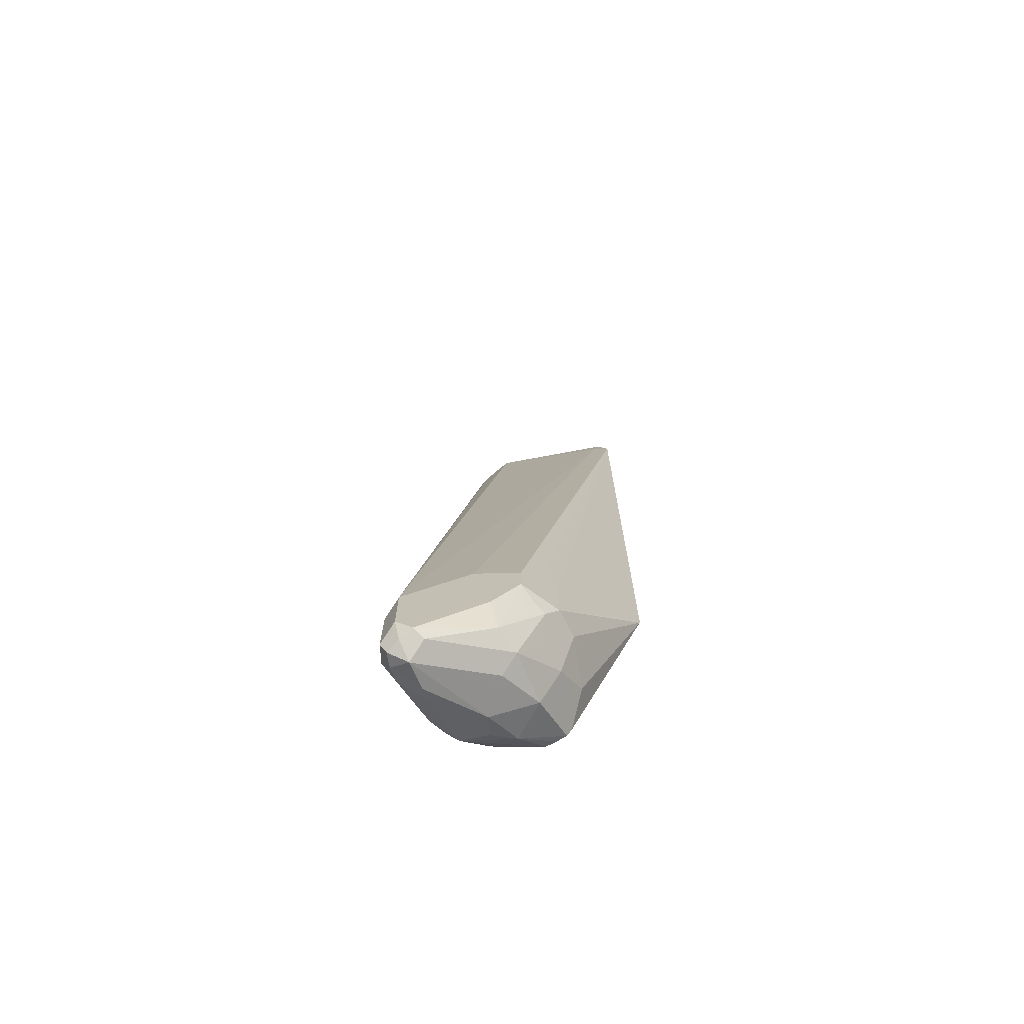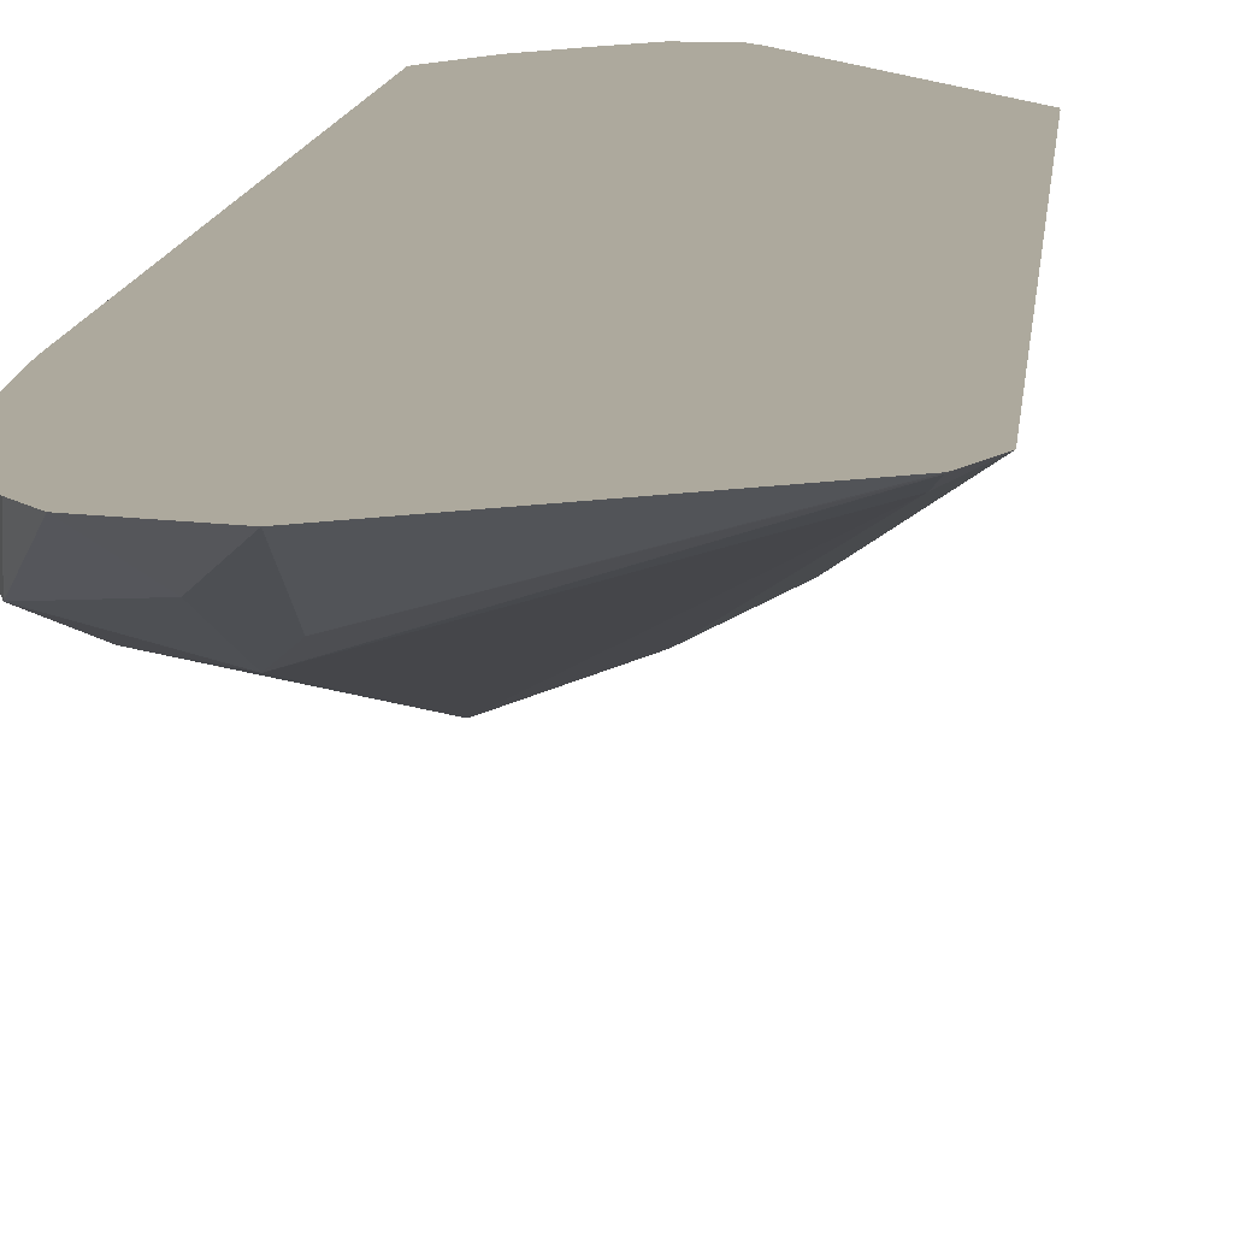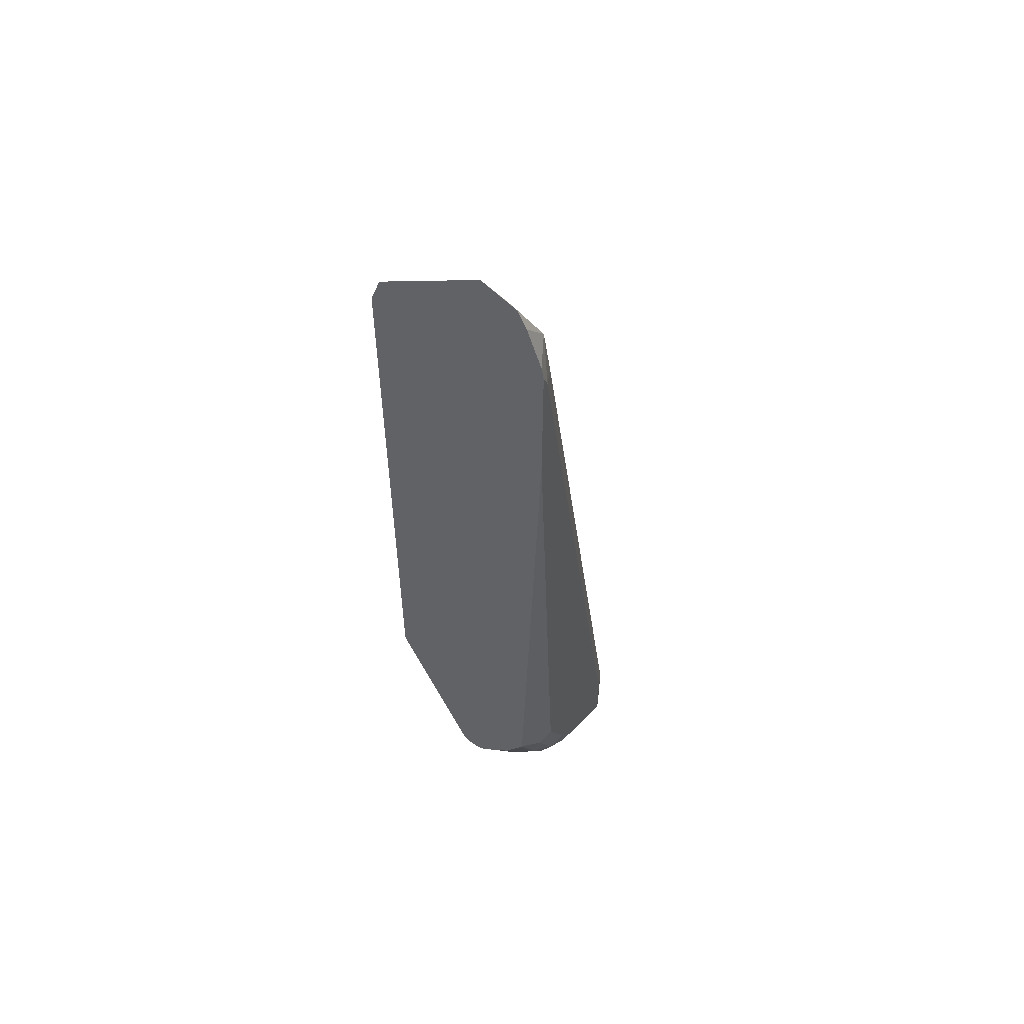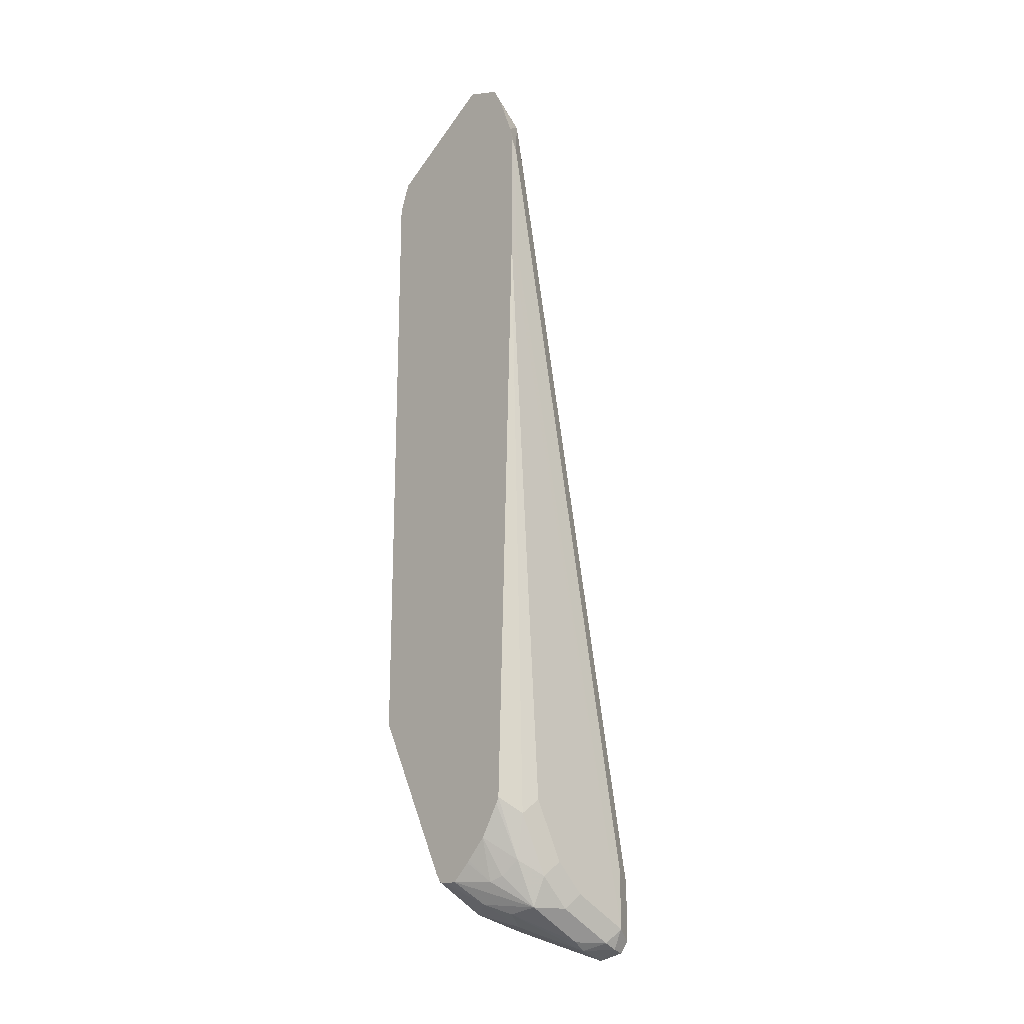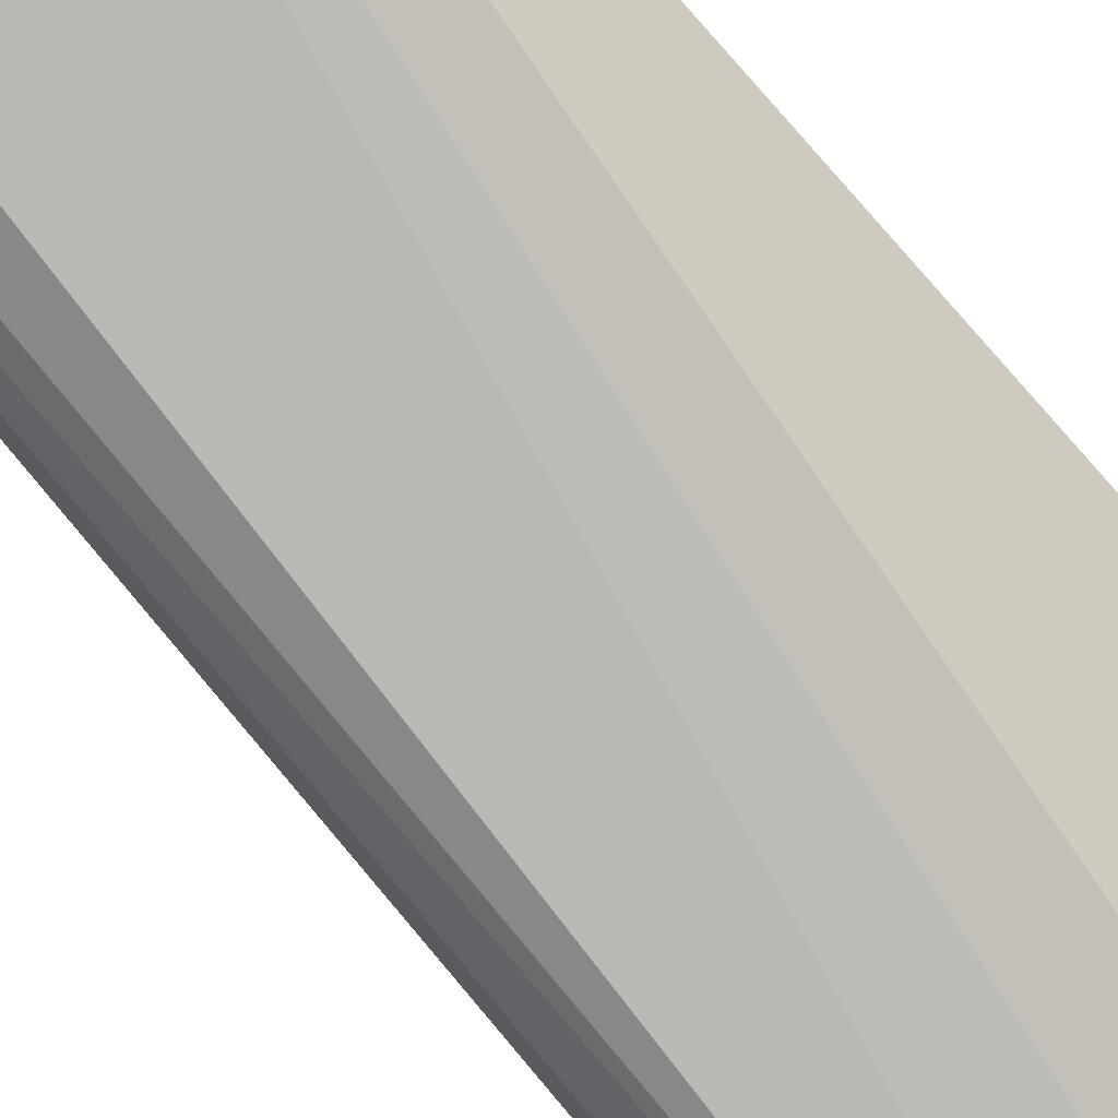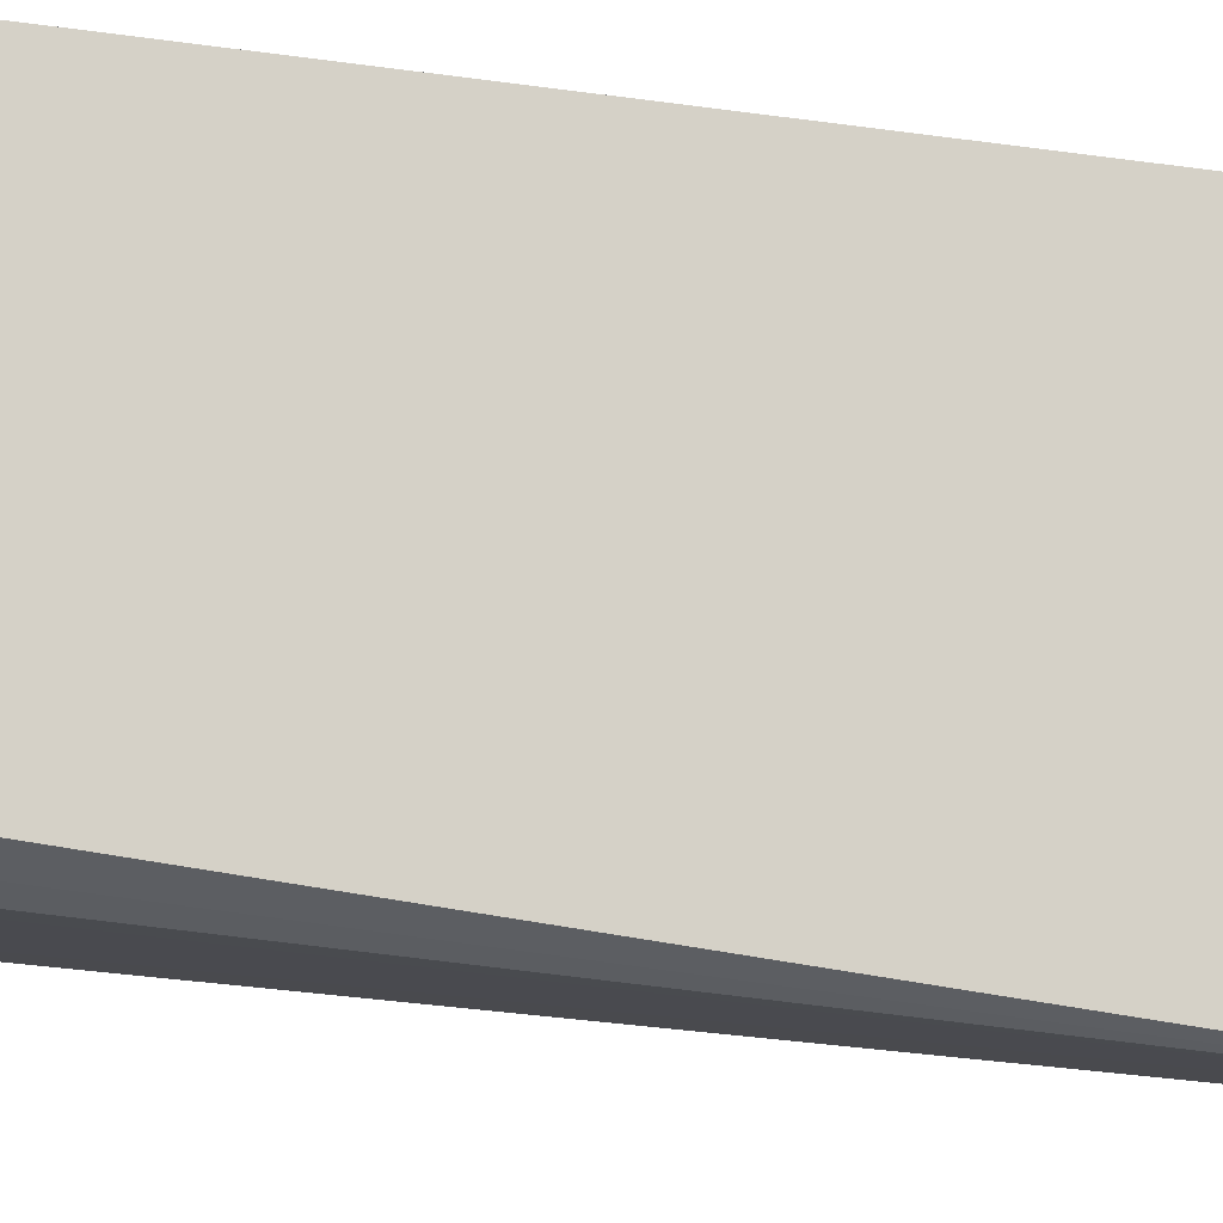
<metadata>
{"format":"obj","ext":"obj","renderer":"f3d","projection":"perspective","resolution":1024,"background":"white","views":[{"elev":-72.0,"azim":-152.5,"up":"+Y"},{"elev":8.9,"azim":-176.4,"up":"+Z"},{"elev":55.8,"azim":34.0,"up":"+Y"},{"elev":-20.2,"azim":46.4,"up":"+Y"},{"elev":-64.9,"azim":-140.1,"up":"+Z"},{"elev":78.8,"azim":97.3,"up":"+Z"}]}
</metadata>
<code>
v 0.1012 0.3521 -0.8008
v 0.1012 0.343 -0.8054
v 0.09944 0.3614 -0.8008
v 0.1012 0.2594 -0.8008
v 0.1008 0.3426 -0.8062
v 0.0907 0.3729 -0.8163
v 0.1012 0.2624 -0.8054
v 0.1008 -0.2015 -0.907
v 0.08835 0.3907 -0.8008
v 0.08799 -0.1612 -0.8008
v 0.09573 -0.1713 -0.8163
v 0.1008 -0.1612 -0.8264
v 0.1008 -0.2015 -0.8465
v 0.1008 -0.2217 -0.8667
v 0.1008 -0.2418 -0.907
v 0.09405 0.3359 -0.8196
v 0.09405 -0.2082 -0.9204
v 0.06045 0.3627 -0.8264
v 0.06718 0.3896 -0.8129
v 0.08132 0.4038 -0.8008
v 0.08061 -0.2015 -0.9271
v 0.08061 0.3426 -0.8264
v 0.086 -0.1652 -0.8008
v 0.08733 -0.2015 -0.8196
v 0.09573 -0.2116 -0.8364
v 0.09573 -0.2318 -0.8566
v 0.09573 -0.2519 -0.8969
v 0.09405 -0.2553 -0.907
v 0.0907 -0.2569 -0.917
v 0.09405 -0.2485 -0.9204
v -0.02015 0.3426 -0.8062
v -0.02266 0.3627 -0.8012
v 0.05374 0.3762 -0.8196
v 0.05506 0.4139 -0.8008
v 0.08061 -0.2418 -0.9271
v 0.0403 -0.1612 -0.907
v 0.07252 -0.1867 -0.8008
v 0.07558 -0.2116 -0.8163
v 0.08565 -0.2318 -0.8364
v 0.08565 -0.2519 -0.8767
v 0.08313 -0.2569 -0.8868
v 0.08061 -0.262 -0.907
v 0.08061 -0.2553 -0.9204
v -0.03094 0.3426 -0.8008
v -0.02497 0.3585 -0.8008
v -0.02356 0.362 -0.8008
v -0.02284 0.3635 -0.8008
v 0.07053 -0.2519 -0.9221
v 0.0403 -0.2015 -0.907
v 0.01344 -0.1612 -0.8935
v 0.05848 -0.2008 -0.8008
v 0.06718 -0.215 -0.8129
v 0.04417 -0.2139 -0.8008
v 0.05374 -0.2284 -0.8196
v 0.06718 -0.2351 -0.8331
v 0.06045 -0.2418 -0.8465
v 0.0403 -0.2418 -0.8667
v 0.06718 -0.2553 -0.9137
v 0.03024 -0.2318 -0.8364
v 0.005043 -0.131 -0.8767
v 1.158e-05 -0.1411 -0.8667
v -0.03094 -0.08854 -0.8008
v 0.03024 -0.2318 -0.8918
v 0.03024 -0.2116 -0.9019
v 0.01344 -0.1814 -0.8935
v 0.05705 -0.2022 -0.8008
v 0.03609 -0.2139 -0.8008
v 0.02931 -0.2125 -0.8008
v 0.02688 -0.2351 -0.8734
v 0.02688 -0.215 -0.8129
v 0.02016 -0.2015 -0.8062
v 0.01344 -0.2082 -0.8398
v 1.158e-05 -0.1814 -0.8667
v -0.0307 -0.09112 -0.8008
v 0.006725 -0.1948 -0.8734
v 0.01512 -0.2015 -0.8843
v 0.01009 -0.1914 -0.8818
v 0.02556 -0.2069 -0.8008
v 0.01344 -0.2082 -0.8599
v 0.01009 -0.1914 -0.8163
v 1.158e-05 -0.1814 -0.8465
f 40 55 41
f 42 69 58
f 41 55 56
f 39 54 55
f 41 56 42
f 42 57 69
f 39 55 40
f 44 60 61
f 42 48 43
f 42 56 59
f 42 59 57
f 44 50 60
f 44 61 73
f 48 58 63
f 39 53 54
f 44 73 62
f 42 58 48
f 39 52 53
f 31 45 32
f 37 52 38
f 29 42 43
f 48 63 64
f 29 43 35
f 29 35 30
f 31 44 45
f 31 36 44
f 32 45 46
f 38 52 39
f 32 46 47
f 33 47 34
f 35 43 48
f 35 48 49
f 36 49 65
f 36 65 50
f 36 50 44
f 37 51 52
f 32 47 33
f 48 64 65
f 71 78 74
f 50 65 60
f 65 75 73
f 65 76 77
f 68 78 71
f 68 71 70
f 69 72 79
f 69 79 75
f 71 80 72
f 65 77 75
f 71 74 80
f 72 81 73
f 72 73 75
f 72 75 79
f 73 81 74
f 74 81 80
f 75 77 76
f 28 42 29
f 72 80 81
f 63 65 64
f 63 76 65
f 63 75 76
f 51 66 52
f 52 66 53
f 53 67 54
f 54 67 68
f 54 68 59
f 54 59 56
f 54 56 55
f 57 59 69
f 58 69 63
f 59 68 70
f 59 70 71
f 59 71 72
f 59 72 69
f 60 65 73
f 60 73 61
f 62 73 74
f 63 69 75
f 48 65 49
f 28 41 42
f 24 37 38
f 27 40 41
f 1 4 7
f 1 7 2
f 2 5 6
f 2 6 3
f 2 7 15
f 2 15 8
f 2 8 5
f 1 10 4
f 3 6 9
f 4 11 12
f 4 12 13
f 4 13 14
f 4 14 15
f 4 15 7
f 5 16 6
f 5 8 17
f 4 10 11
f 5 17 16
f 1 23 10
f 1 51 37
f 27 41 28
f 1 2 3
f 1 3 9
f 1 9 20
f 1 20 34
f 1 34 47
f 1 47 46
f 1 37 23
f 1 46 45
f 1 44 62
f 1 62 74
f 1 74 78
f 1 78 68
f 1 67 53
f 1 53 66
f 1 66 51
f 1 45 44
f 6 18 19
f 1 68 67
f 6 20 9
f 18 31 32
f 18 32 33
f 18 33 34
f 18 34 19
f 18 22 21
f 18 21 31
f 19 34 20
f 17 35 21
f 21 35 49
f 23 37 24
f 24 38 39
f 24 39 25
f 25 39 26
f 26 39 40
f 6 19 20
f 26 40 27
f 21 49 36
f 17 30 35
f 21 36 31
f 15 28 29
f 6 17 21
f 6 16 17
f 15 29 30
f 6 21 22
f 6 22 18
f 8 15 30
f 10 23 24
f 10 24 11
f 8 30 17
f 11 25 13
f 11 13 12
f 15 27 28
f 13 25 26
f 15 26 27
f 13 26 14
f 11 24 25
f 14 26 15

</code>
